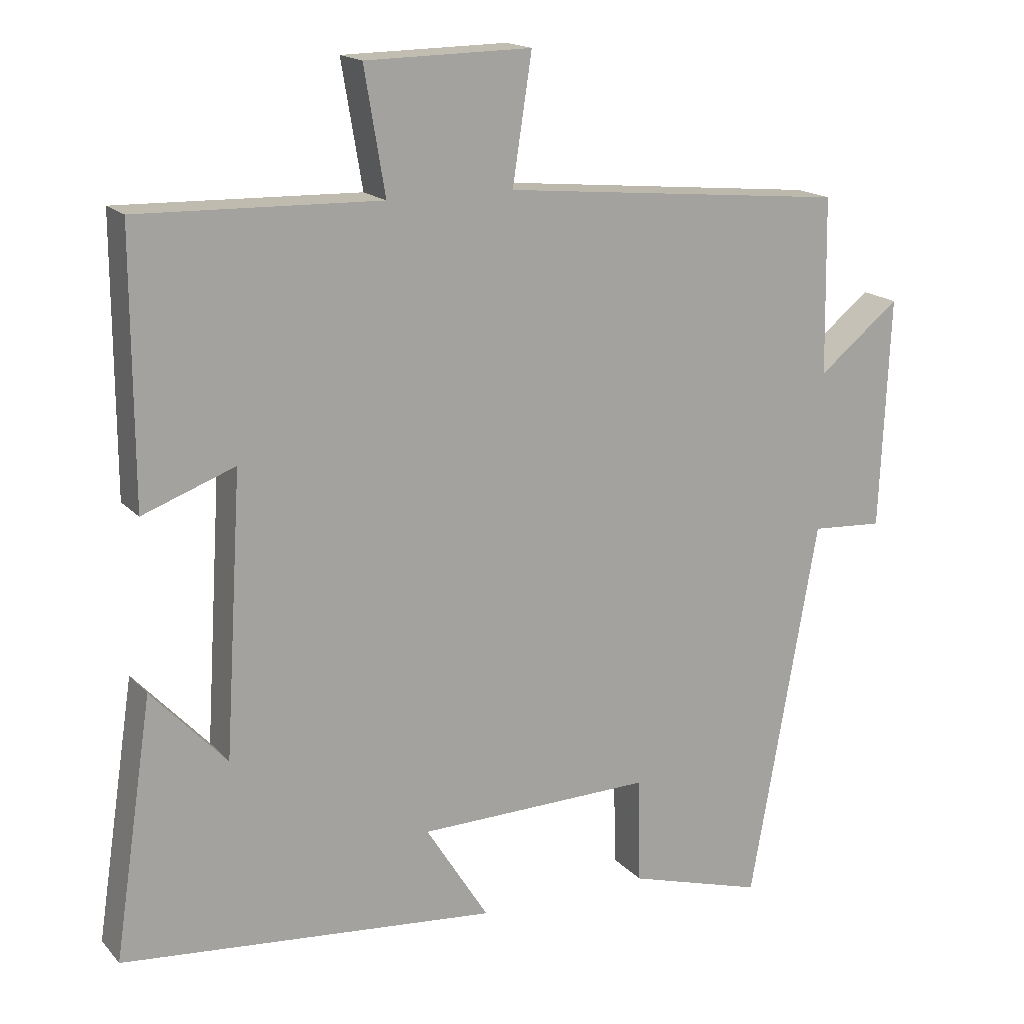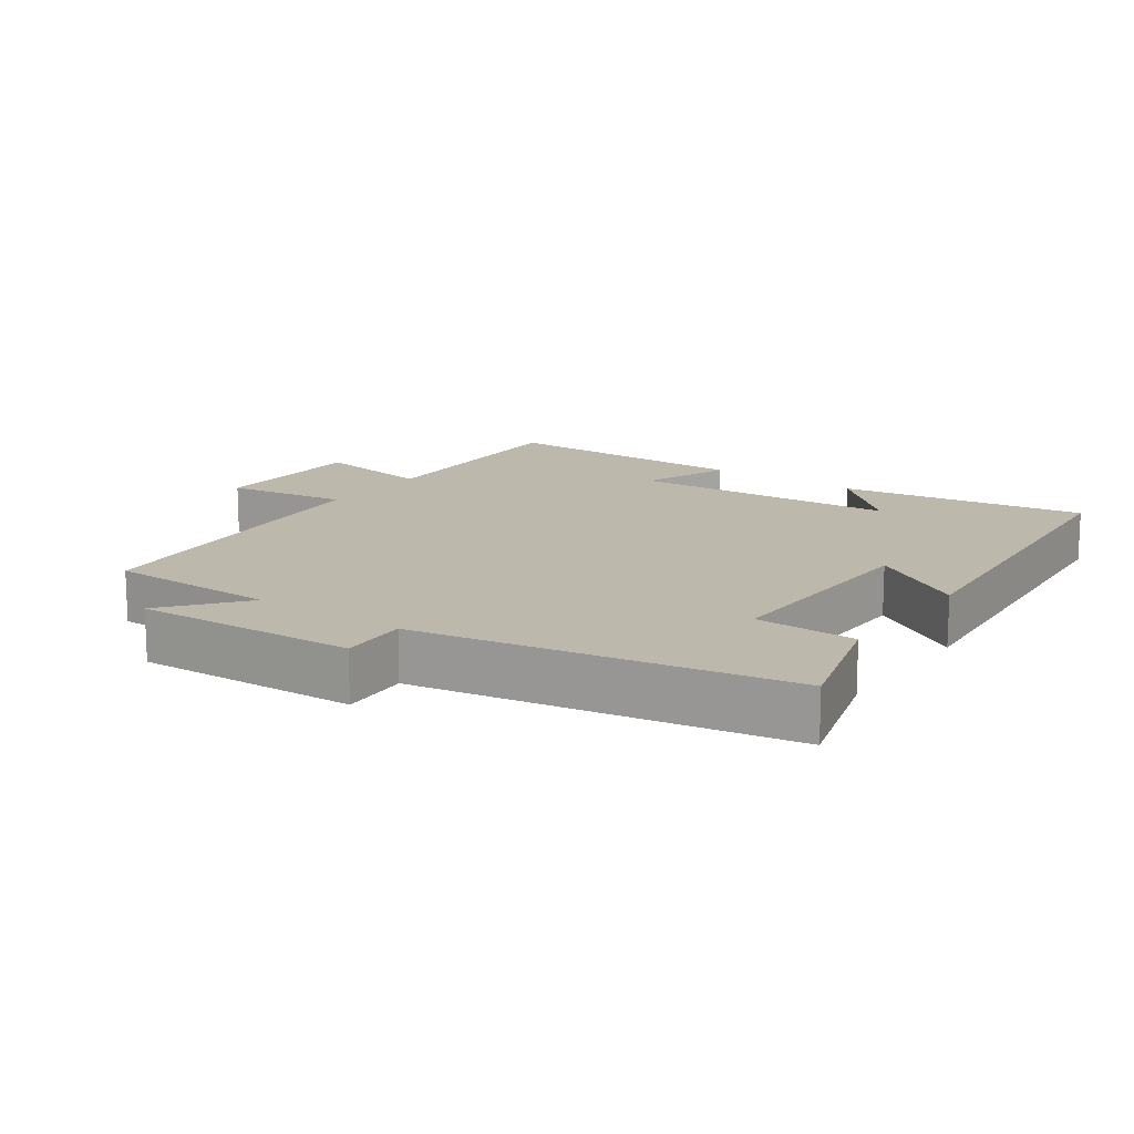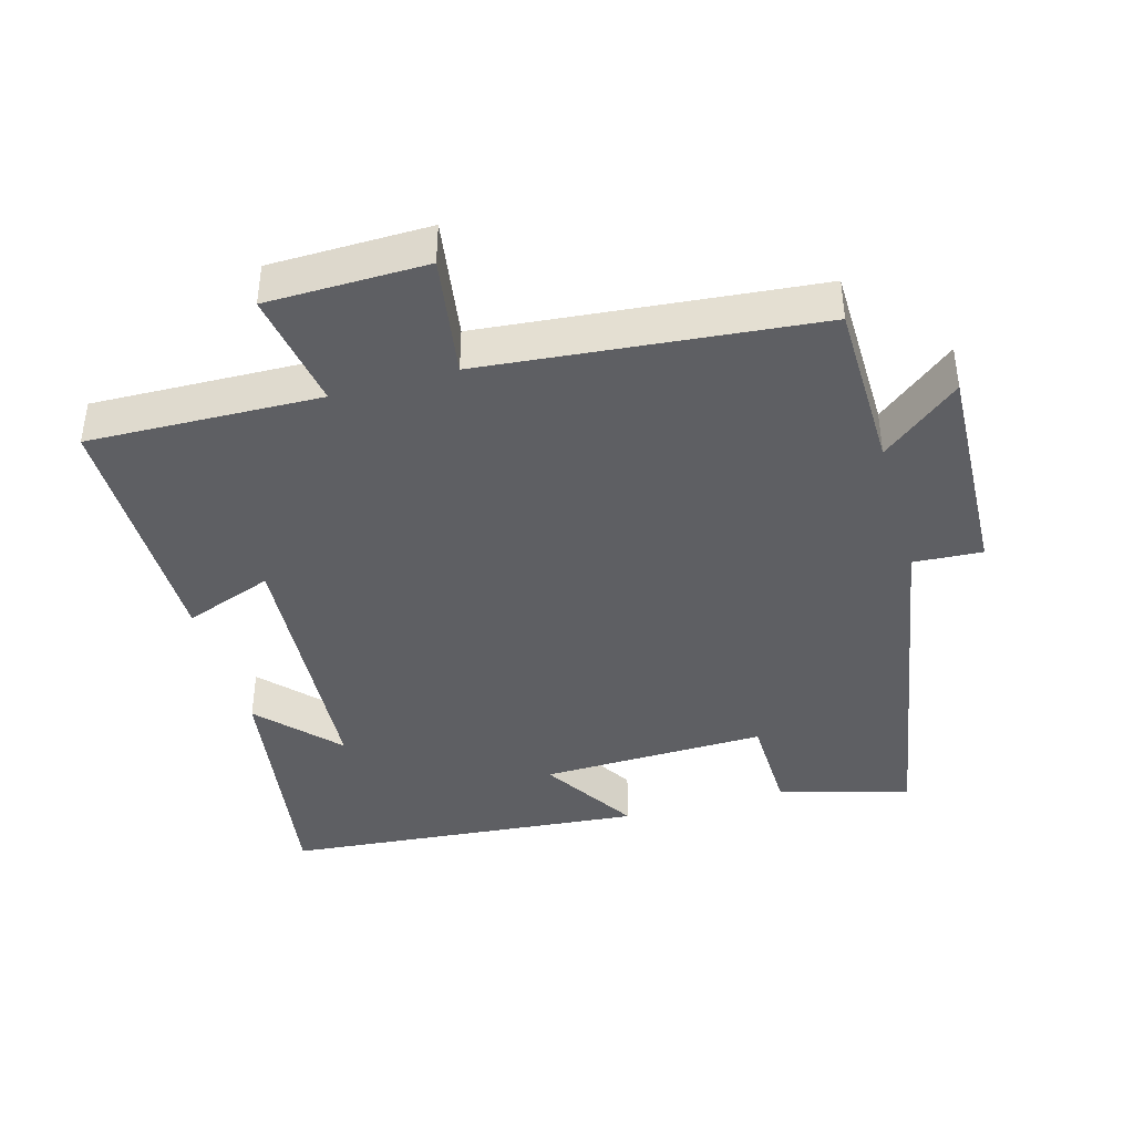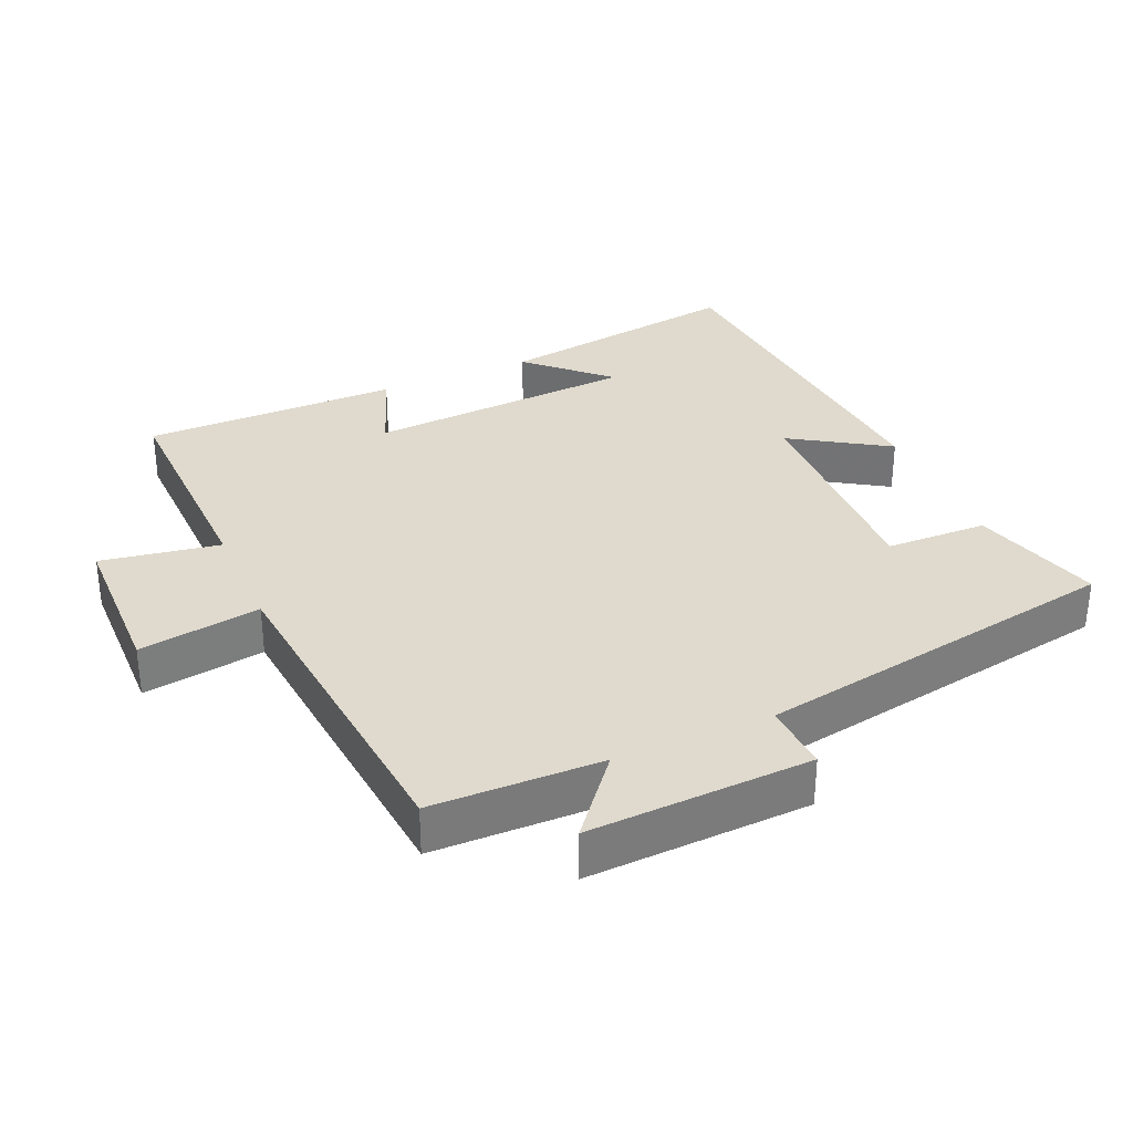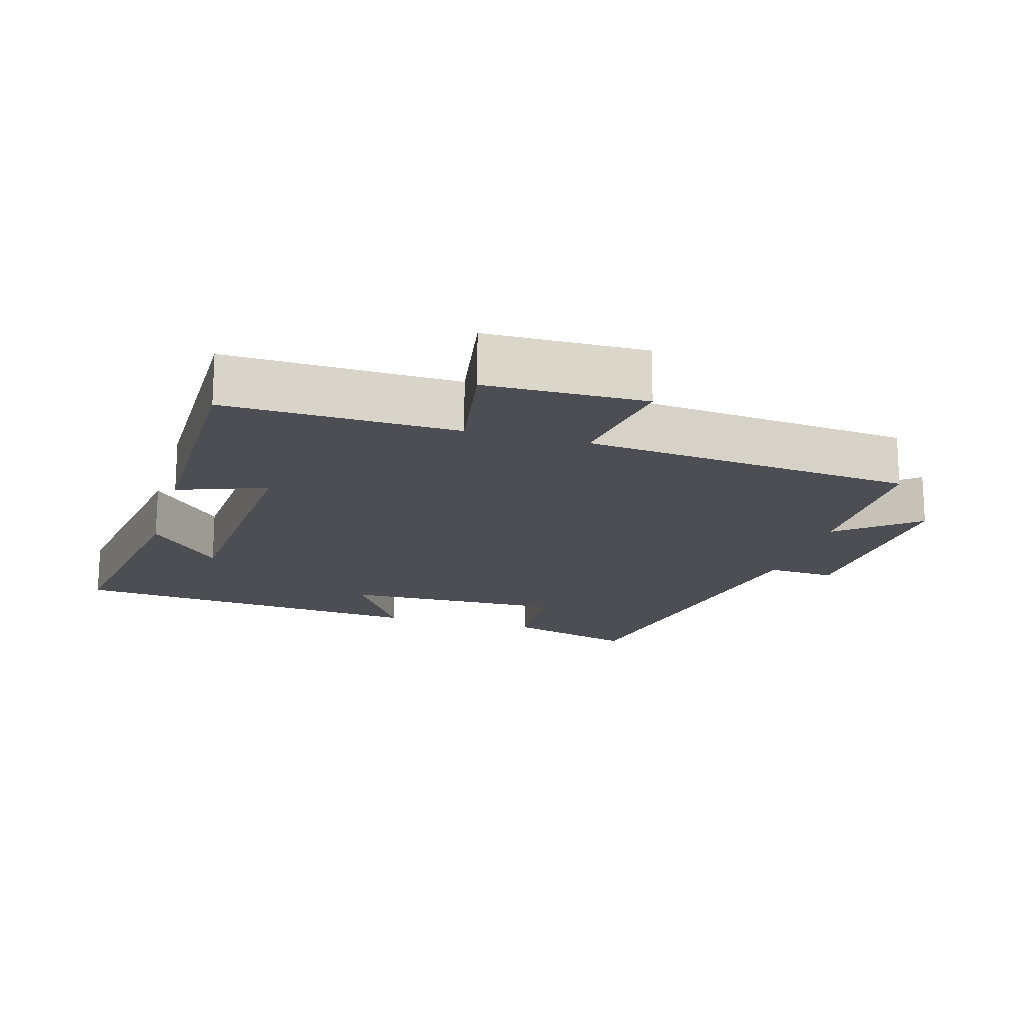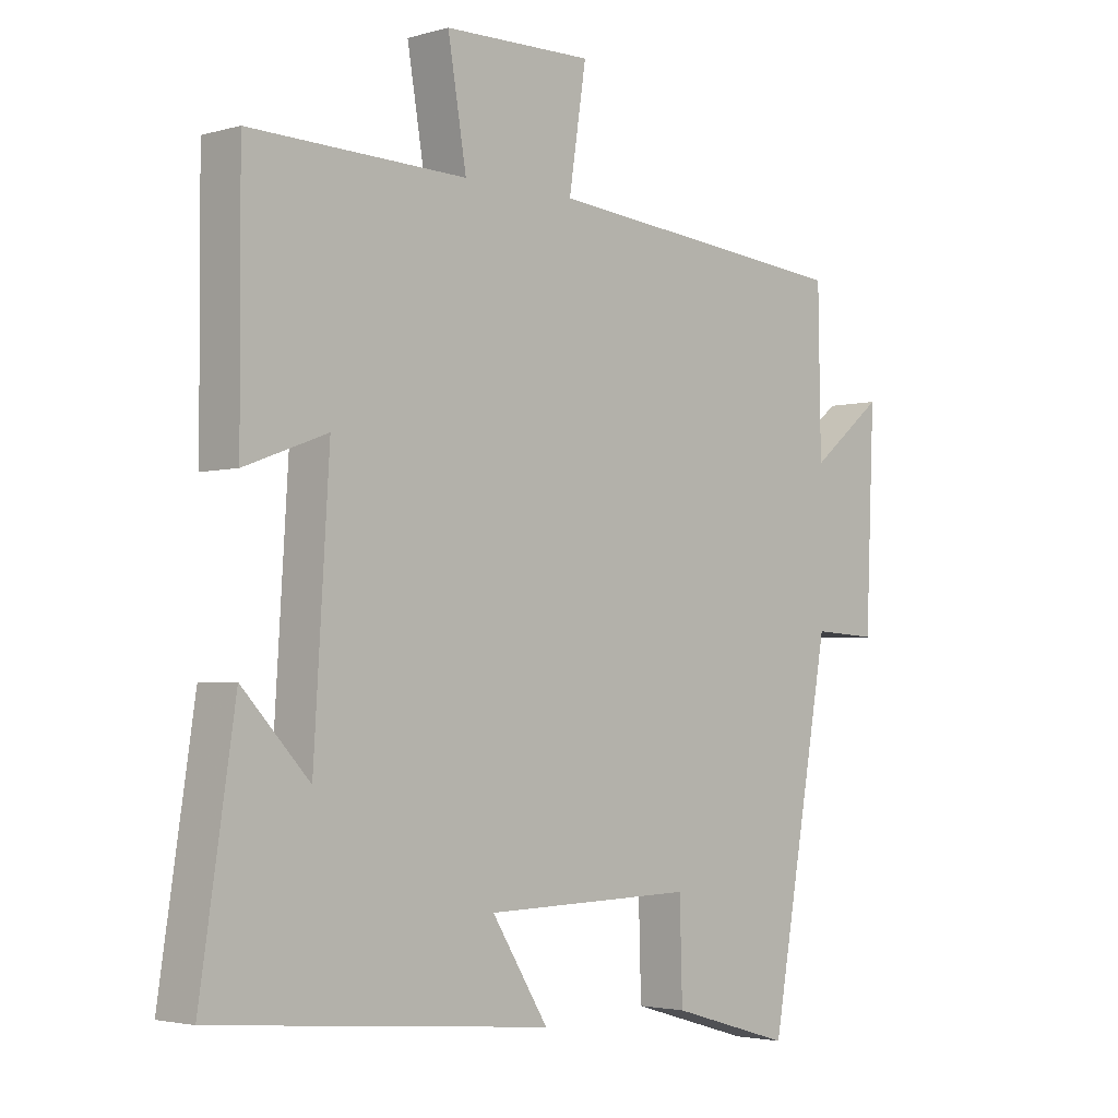
<metadata>
{"format":"obj","ext":"obj","renderer":"f3d","projection":"perspective","resolution":1024,"background":"white","views":[{"elev":16.7,"azim":-27.2,"up":"+Z"},{"elev":14.7,"azim":125.3,"up":"+Y"},{"elev":-41.1,"azim":15.7,"up":"+Y"},{"elev":32.8,"azim":66.5,"up":"+Y"},{"elev":-17.3,"azim":-16.1,"up":"+Y"},{"elev":-3.1,"azim":-45.9,"up":"+Z"}]}
</metadata>
<code>
v 0.496 0.07 0.454
v 0.5 0.07 0.207
v 0.614 0.07 0.299
v 0.6 0.07 -0.025
v 0.5 0.07 -0.019
v 0.405 0.07 -0.555
v 0.216 0.07 -0.5
v 0.212 0.07 -0.352
v -0.116 0.07 -0.36
v -0.028 0.07 -0.5
v -0.554 0.07 -0.453
v -0.5 0.07 -0.093
v -0.395 0.07 -0.205
v -0.371 0.07 0.185
v -0.5 0.07 0.137
v -0.501 0.07 0.509
v -0.163 0.07 0.5
v -0.192 0.07 0.673
v 0.04 0.07 0.677
v 0.013 0.07 0.5
v 0.496 0 0.454
v 0.5 0 0.207
v 0.614 0 0.299
v 0.6 0 -0.025
v 0.5 0 -0.019
v 0.405 0 -0.555
v 0.216 0 -0.5
v 0.212 0 -0.352
v -0.116 0 -0.36
v -0.028 0 -0.5
v -0.554 0 -0.453
v -0.5 0 -0.093
v -0.395 0 -0.205
v -0.371 0 0.185
v -0.5 0 0.137
v -0.501 0 0.509
v -0.163 0 0.5
v -0.192 0 0.673
v 0.04 0 0.677
v 0.013 0 0.5
f 17 18 19 20
f 17 20 1 2
f 14 15 16 17
f 13 14 17 2
f 11 12 13
f 9 10 11 13
f 8 9 13 2
f 7 8 2
f 6 7 2
f 5 6 2
f 2 3 4 5
f 40 39 38 37
f 22 21 40 37
f 37 36 35 34
f 22 37 34 33
f 33 32 31
f 33 31 30 29
f 22 33 29 28
f 22 28 27
f 22 27 26
f 22 26 25
f 25 24 23 22
f 1 21 22 2
f 2 22 23 3
f 3 23 24 4
f 4 24 25 5
f 5 25 26 6
f 6 26 27 7
f 7 27 28 8
f 8 28 29 9
f 9 29 30 10
f 10 30 31 11
f 11 31 32 12
f 12 32 33 13
f 13 33 34 14
f 14 34 35 15
f 15 35 36 16
f 16 36 37 17
f 17 37 38 18
f 18 38 39 19
f 19 39 40 20
f 20 40 21 1

</code>
